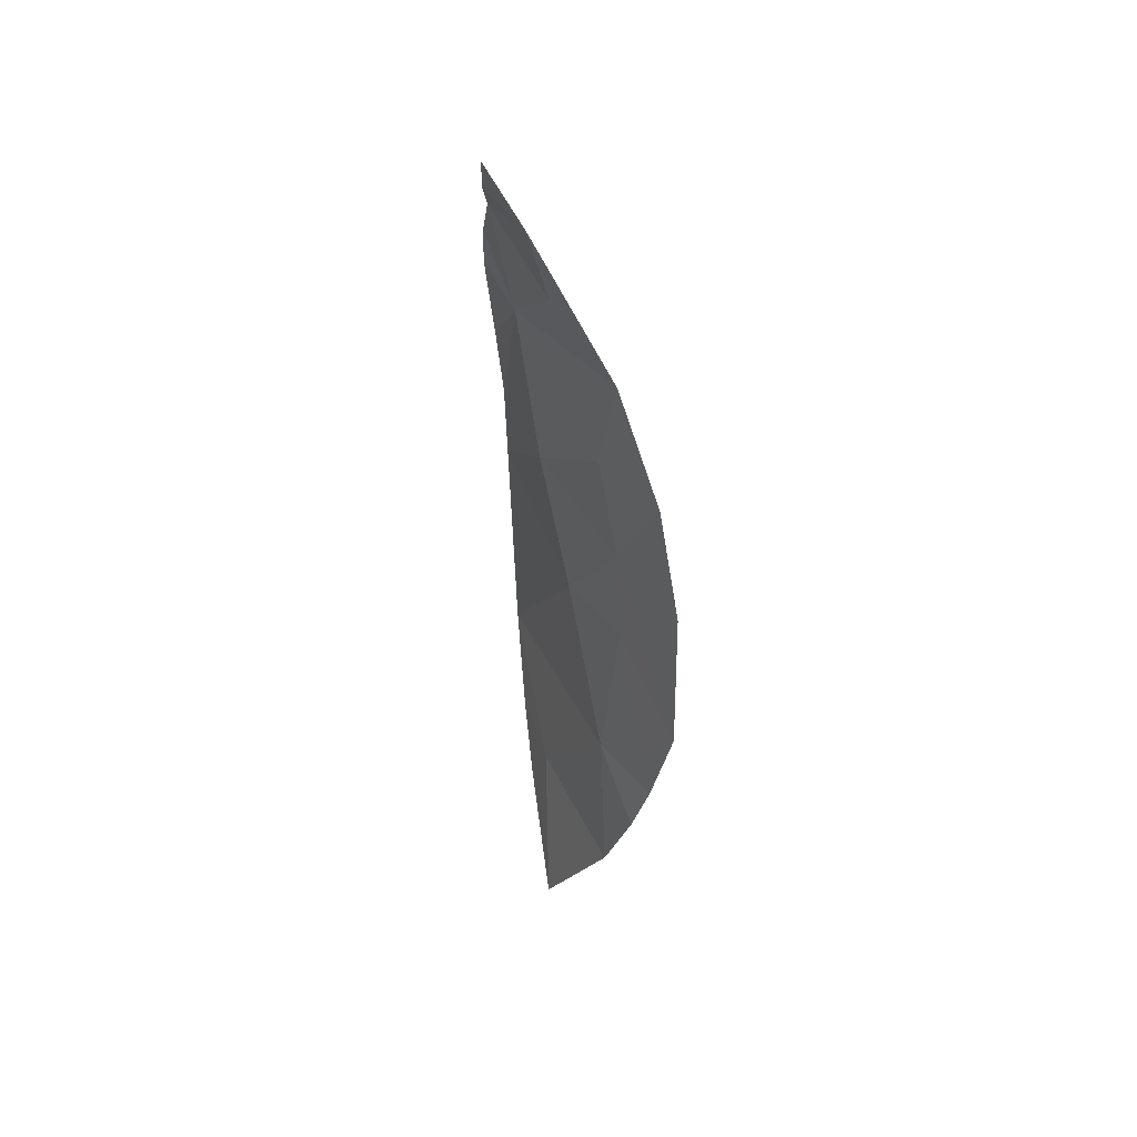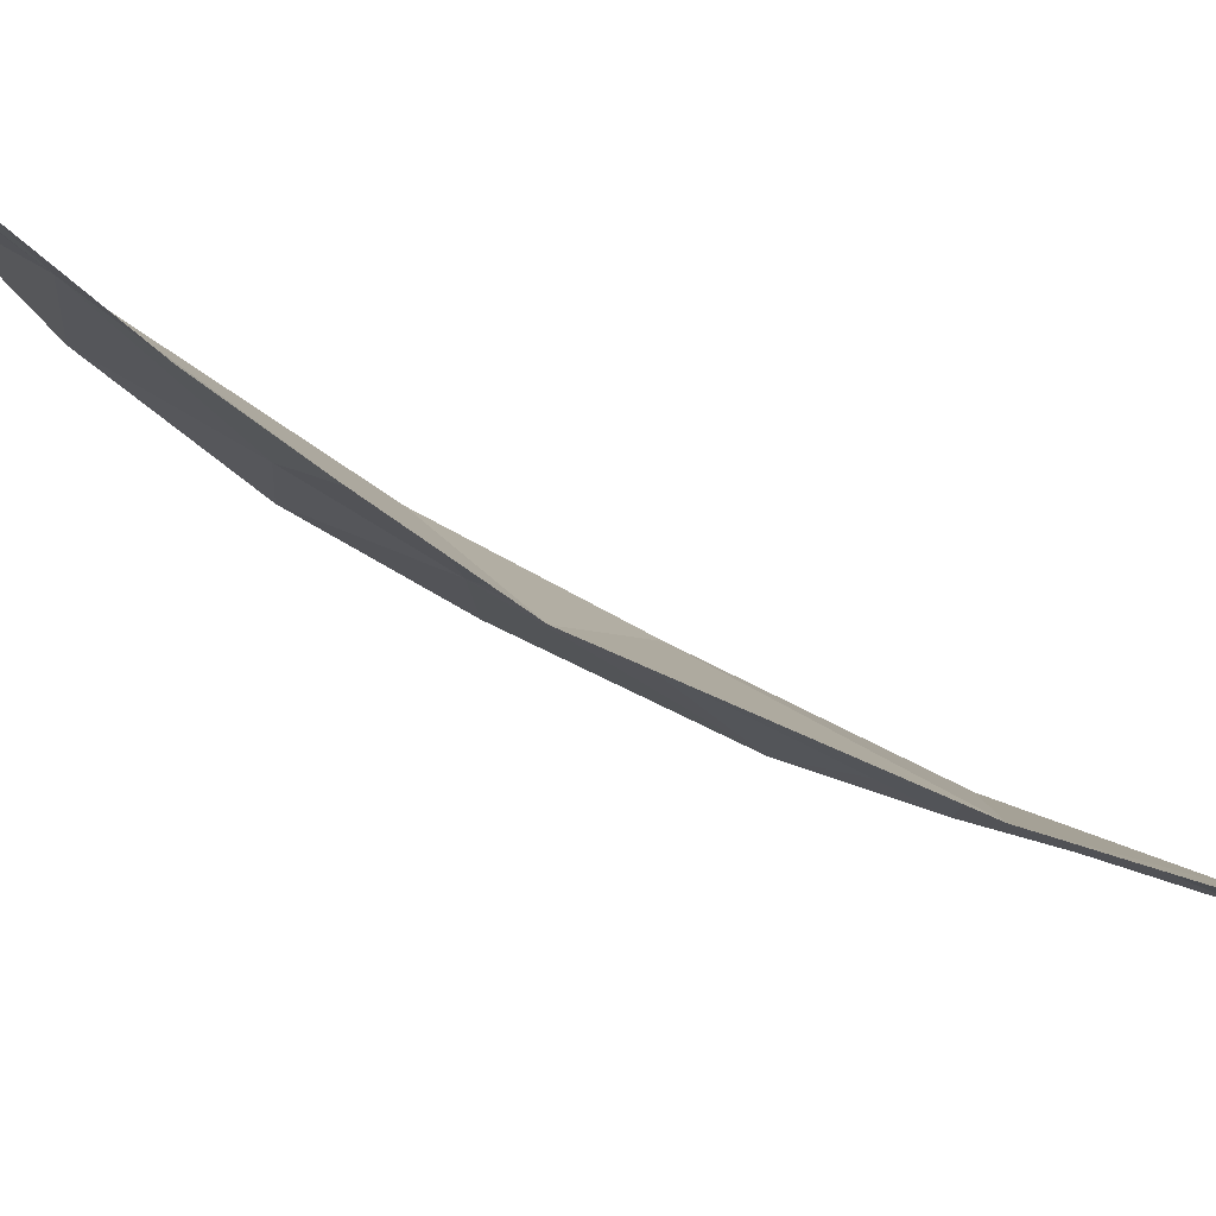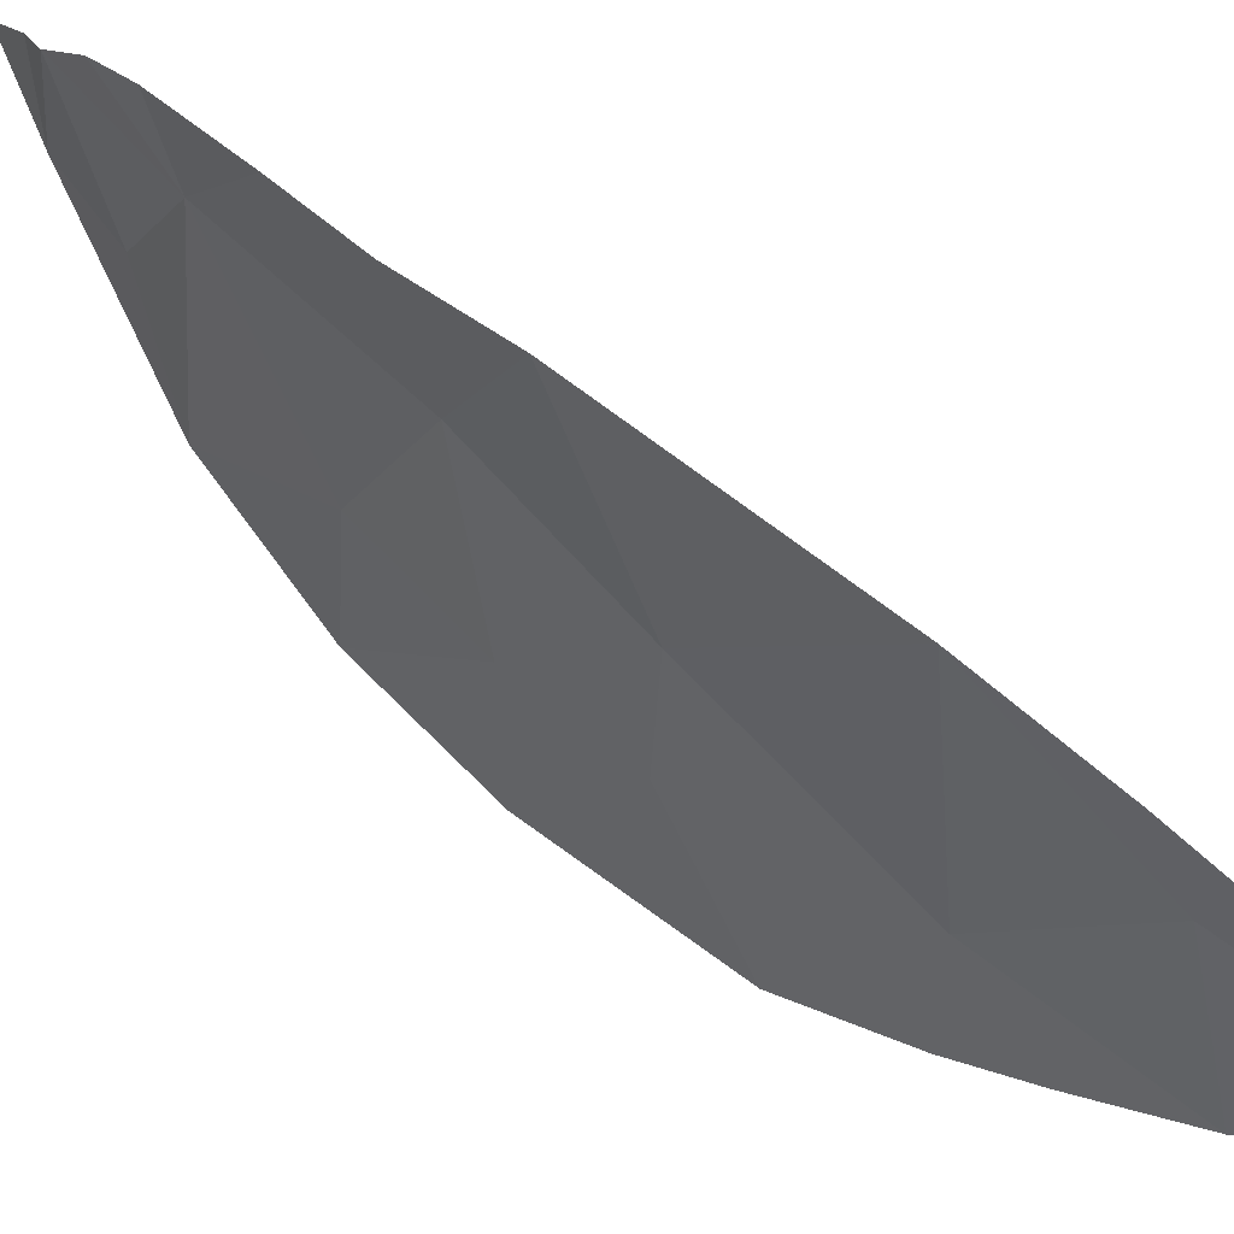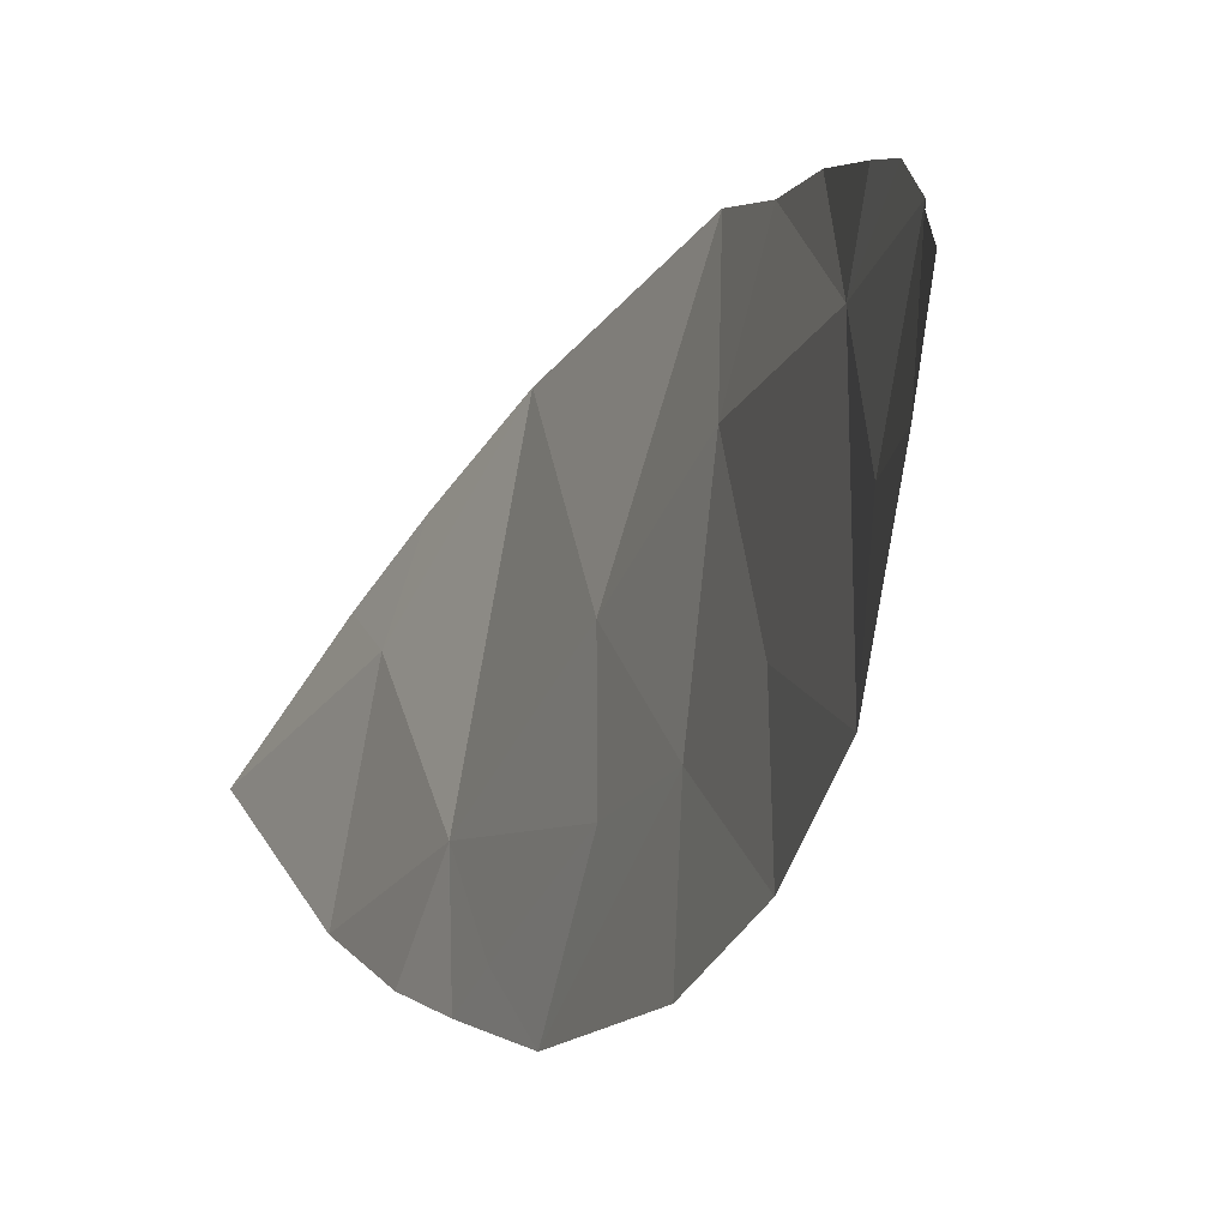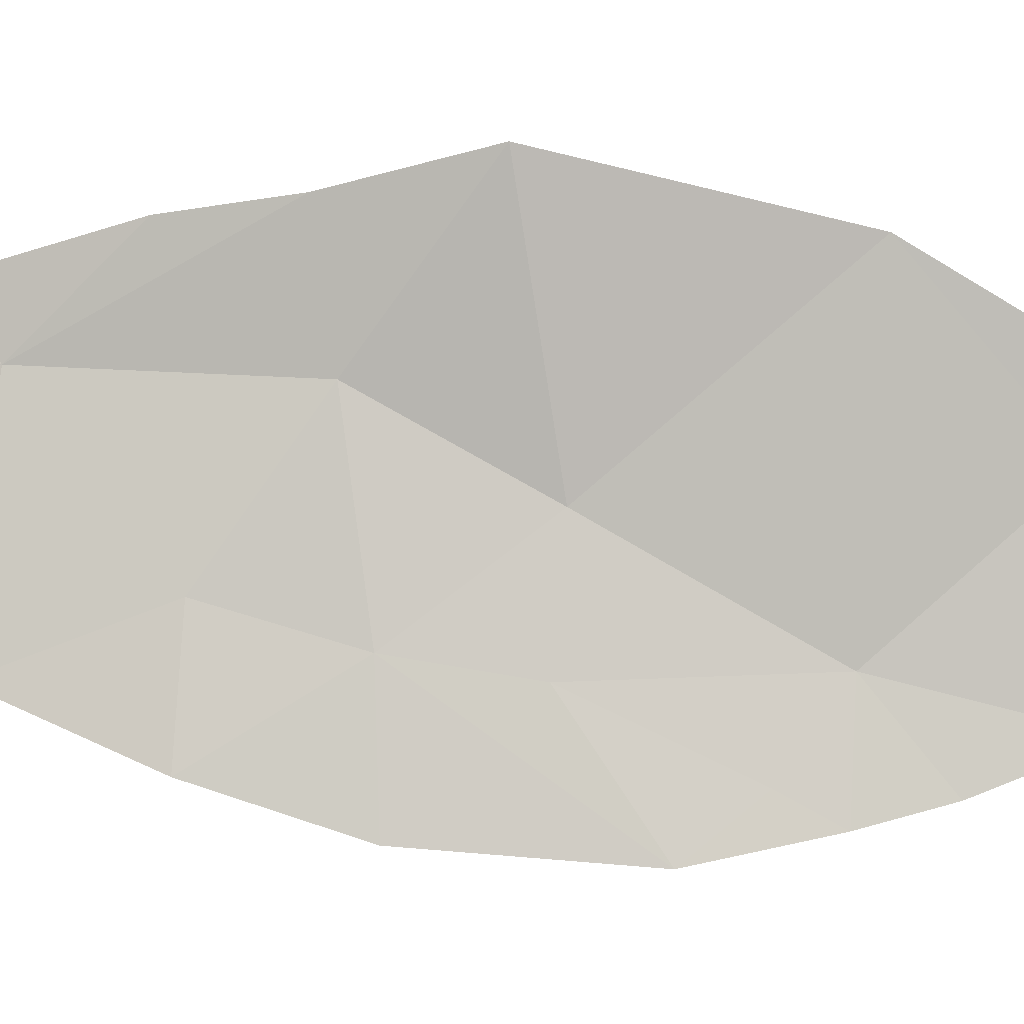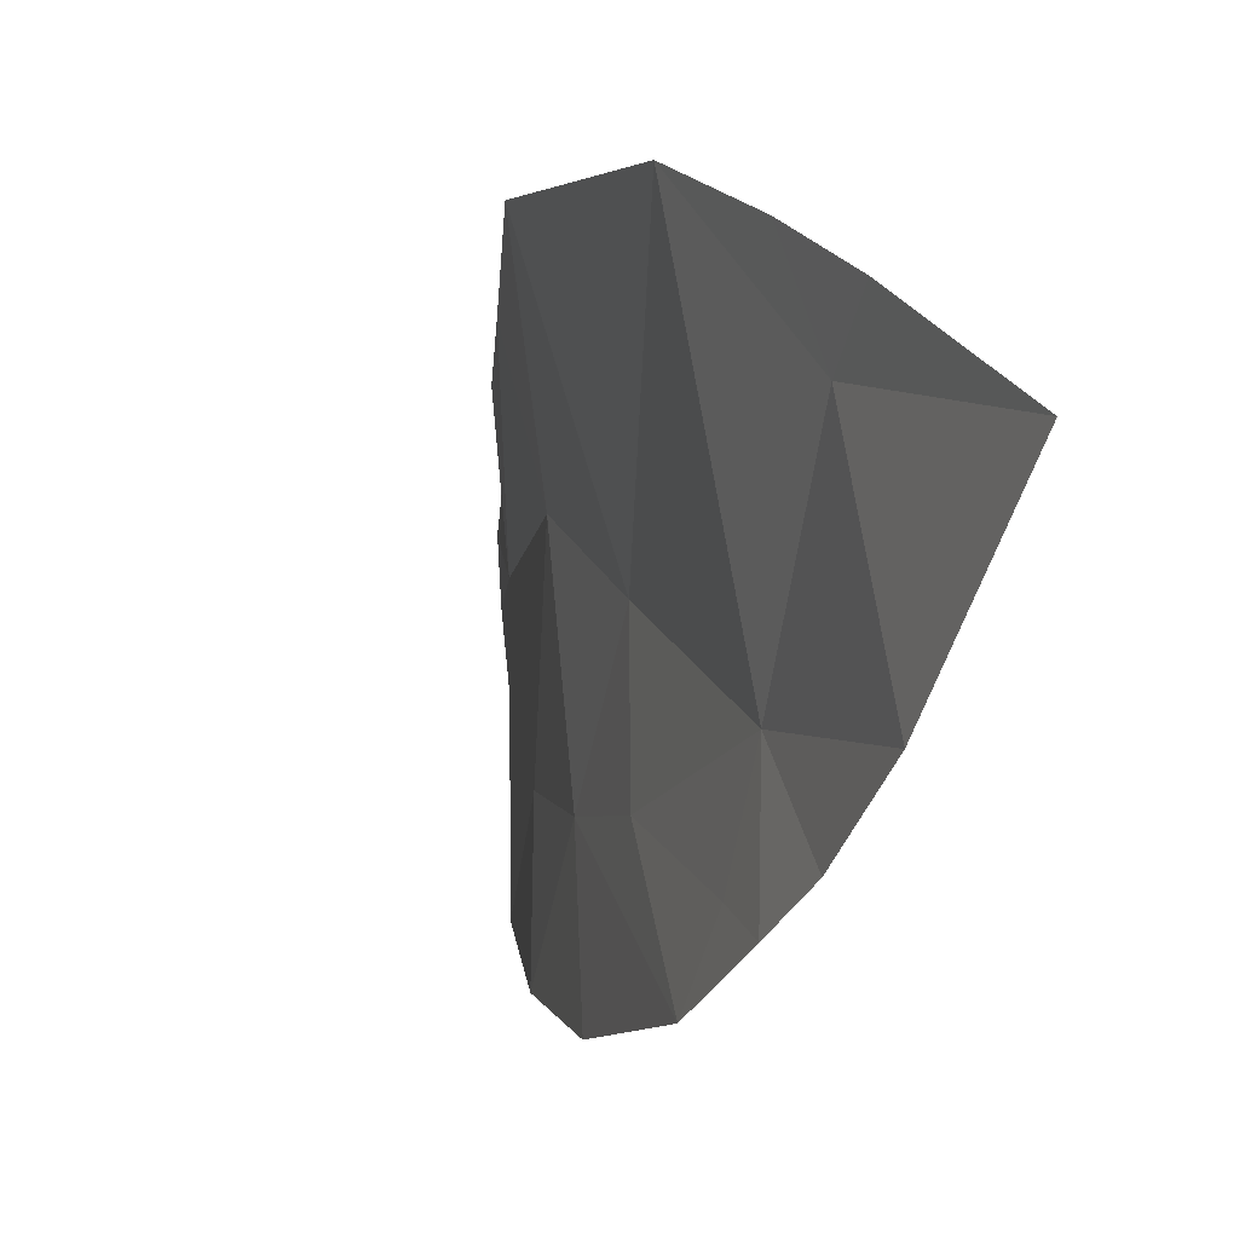
<metadata>
{"format":"obj","ext":"obj","renderer":"f3d","projection":"perspective","resolution":1024,"background":"white","views":[{"elev":43.7,"azim":-35.1,"up":"+Z"},{"elev":78.2,"azim":117.7,"up":"+Y"},{"elev":44.9,"azim":133.0,"up":"+Y"},{"elev":-8.8,"azim":-20.0,"up":"+Y"},{"elev":-7.7,"azim":91.9,"up":"+Y"},{"elev":-12.7,"azim":167.5,"up":"+Y"}]}
</metadata>
<code>
o crack_only_47
v 2.841 1.375 -2.175
v 2.873 1.485 -2.481
v 2.874 1.244 -2.466
v 2.822 1.387 -3.379
v 2.778 1.301 -3.736
v 2.832 1.662 -3.692
v 2.799 1.215 -3.52
v 2.828 1.729 -3.816
v 2.742 1.524 -4.097
v 2.955 2.018 -2.651
v 2.855 1.805 -2.226
v 2.901 1.774 -2.686
v 2.852 1.932 -2.157
v 2.836 1.905 -2.046
v 2.76 1.61 -1.857
v 2.734 1.741 -1.74
v 2.776 1.805 -1.858
v 2.998 2.075 -2.919
v 2.919 1.997 -2.434
v 2.81 1.594 -2.053
v 2.808 1.836 -1.927
v 2.872 1.604 -2.992
v 2.878 1.408 -2.735
v 2.852 1.122 -3.133
v 2.835 1.229 -3.264
v 2.865 1.37 -2.969
v 2.824 1.173 -3.368
v 2.878 1.836 -3.65
v 2.942 1.961 -3.424
v 2.869 1.153 -2.743
f 1 3 2
f 4 5 6
f 4 7 5
f 8 6 9
f 10 11 12
f 13 14 11
f 15 17 16
f 12 18 10
f 11 19 13
f 20 15 1
f 17 15 21
f 21 15 20
f 19 11 10
f 21 11 14
f 11 21 20
f 11 1 2
f 20 1 11
f 18 12 22
f 12 23 22
f 23 12 2
f 12 11 2
f 24 25 26
f 25 24 27
f 6 8 28
f 28 29 6
f 18 22 29
f 6 5 9
f 3 23 2
f 30 24 23
f 23 26 22
f 23 24 26
f 30 23 3
f 4 22 26
f 29 4 6
f 25 4 26
f 29 22 4
f 25 27 4
f 7 4 27

</code>
